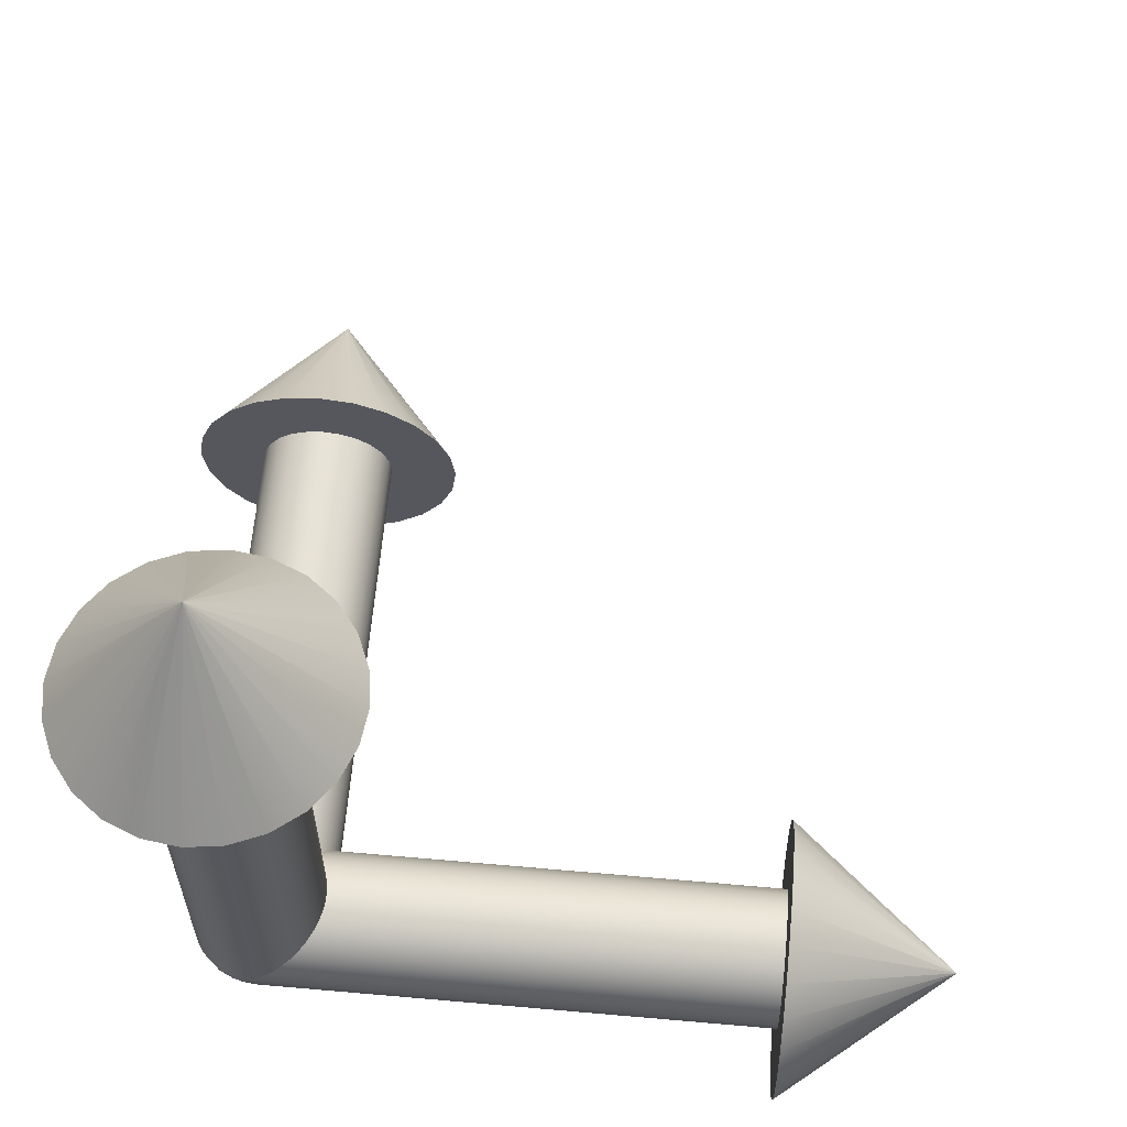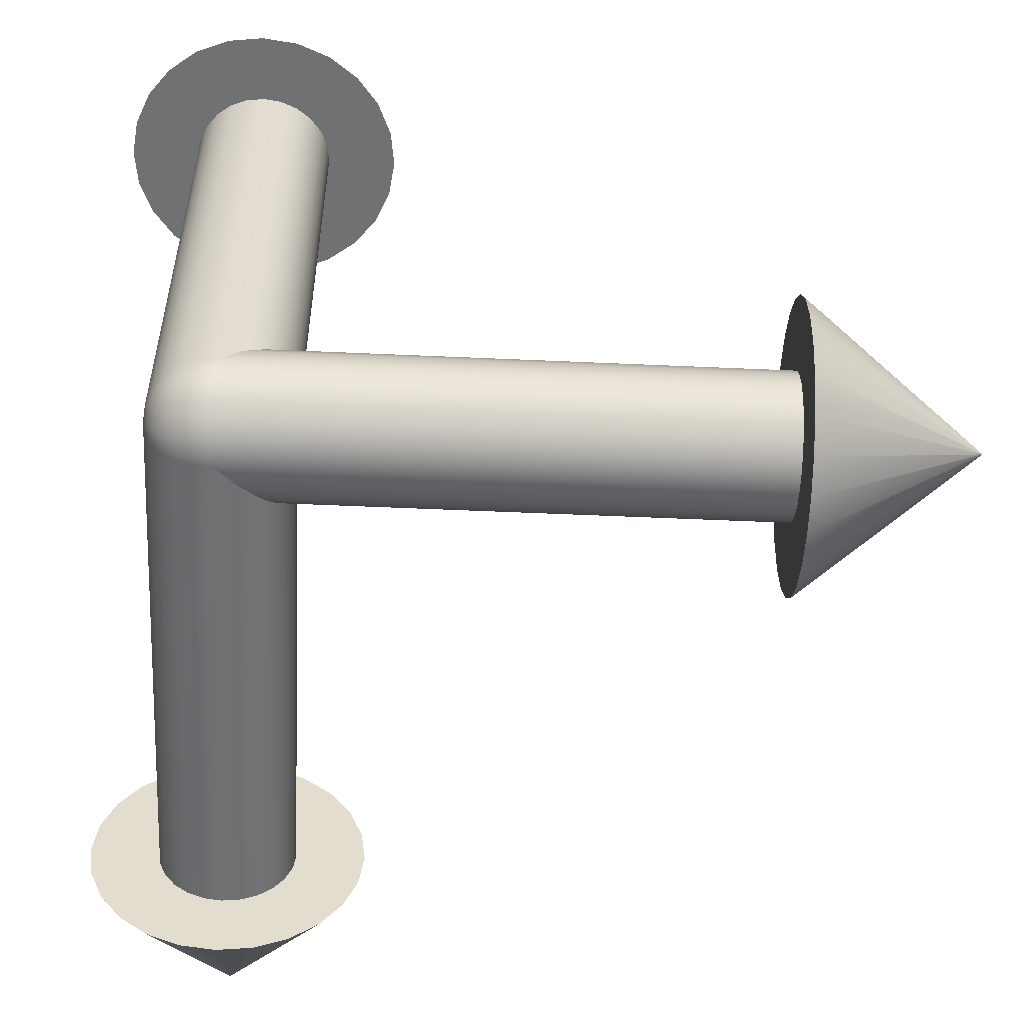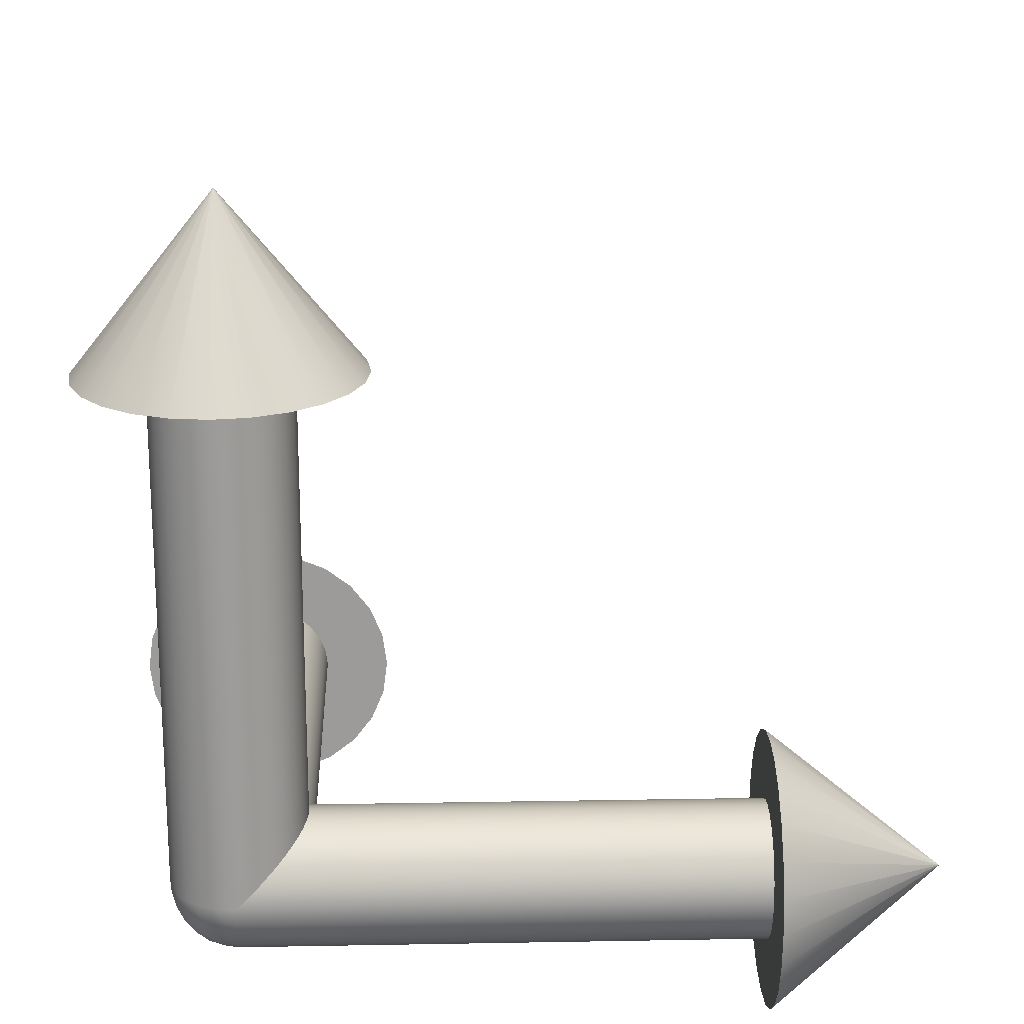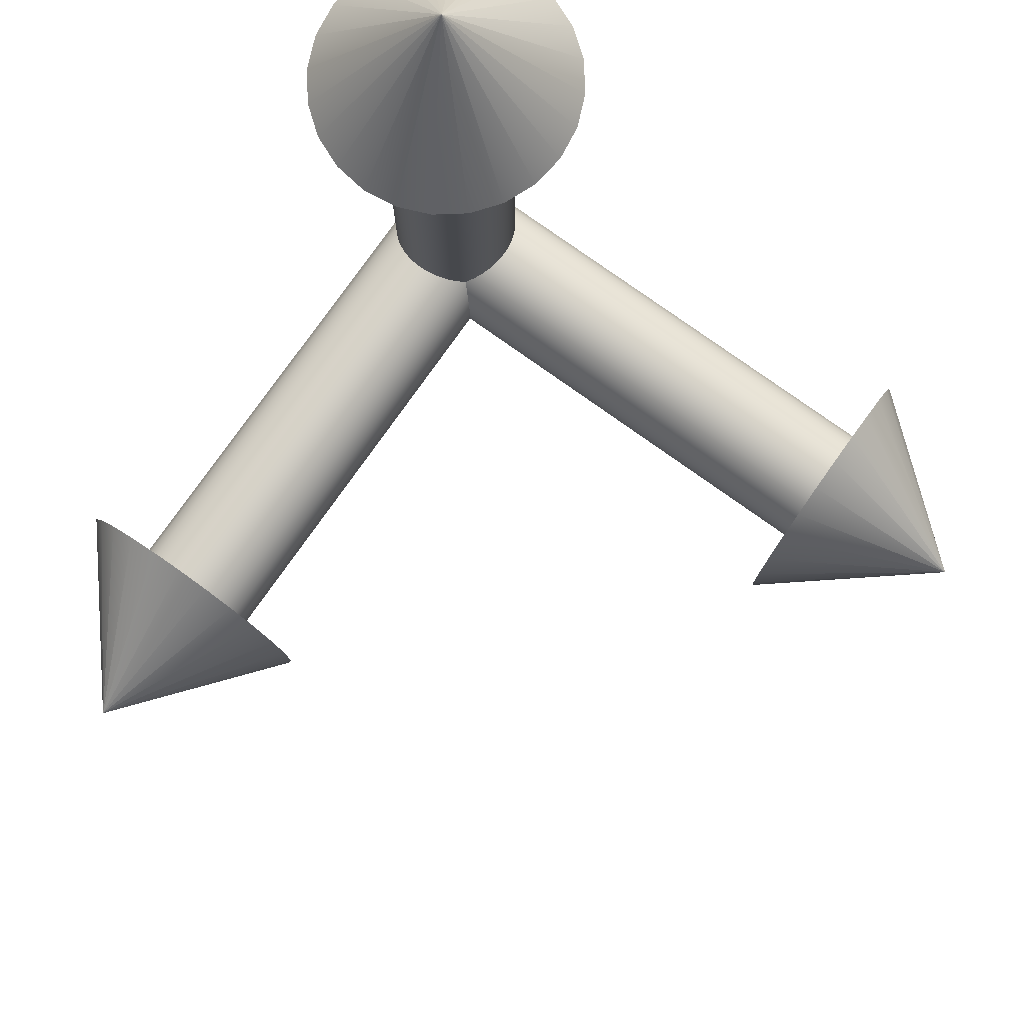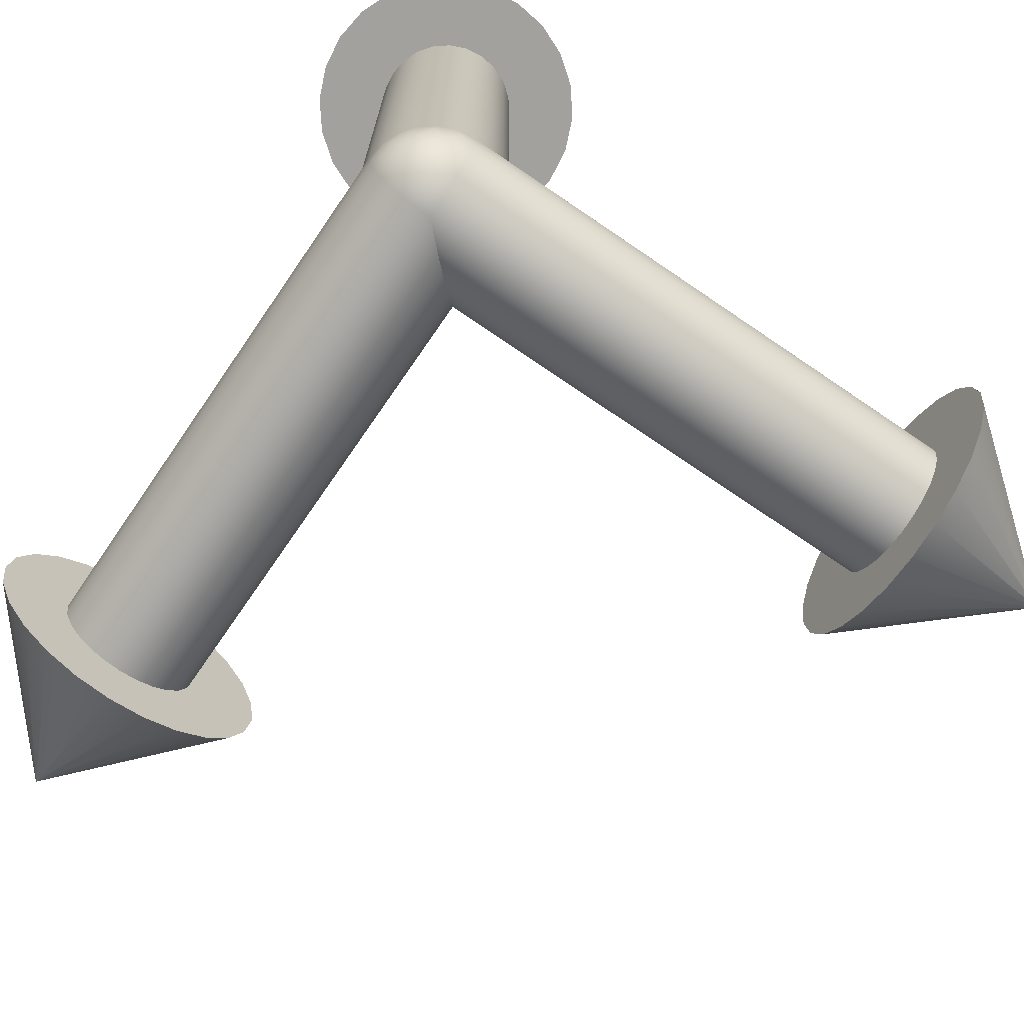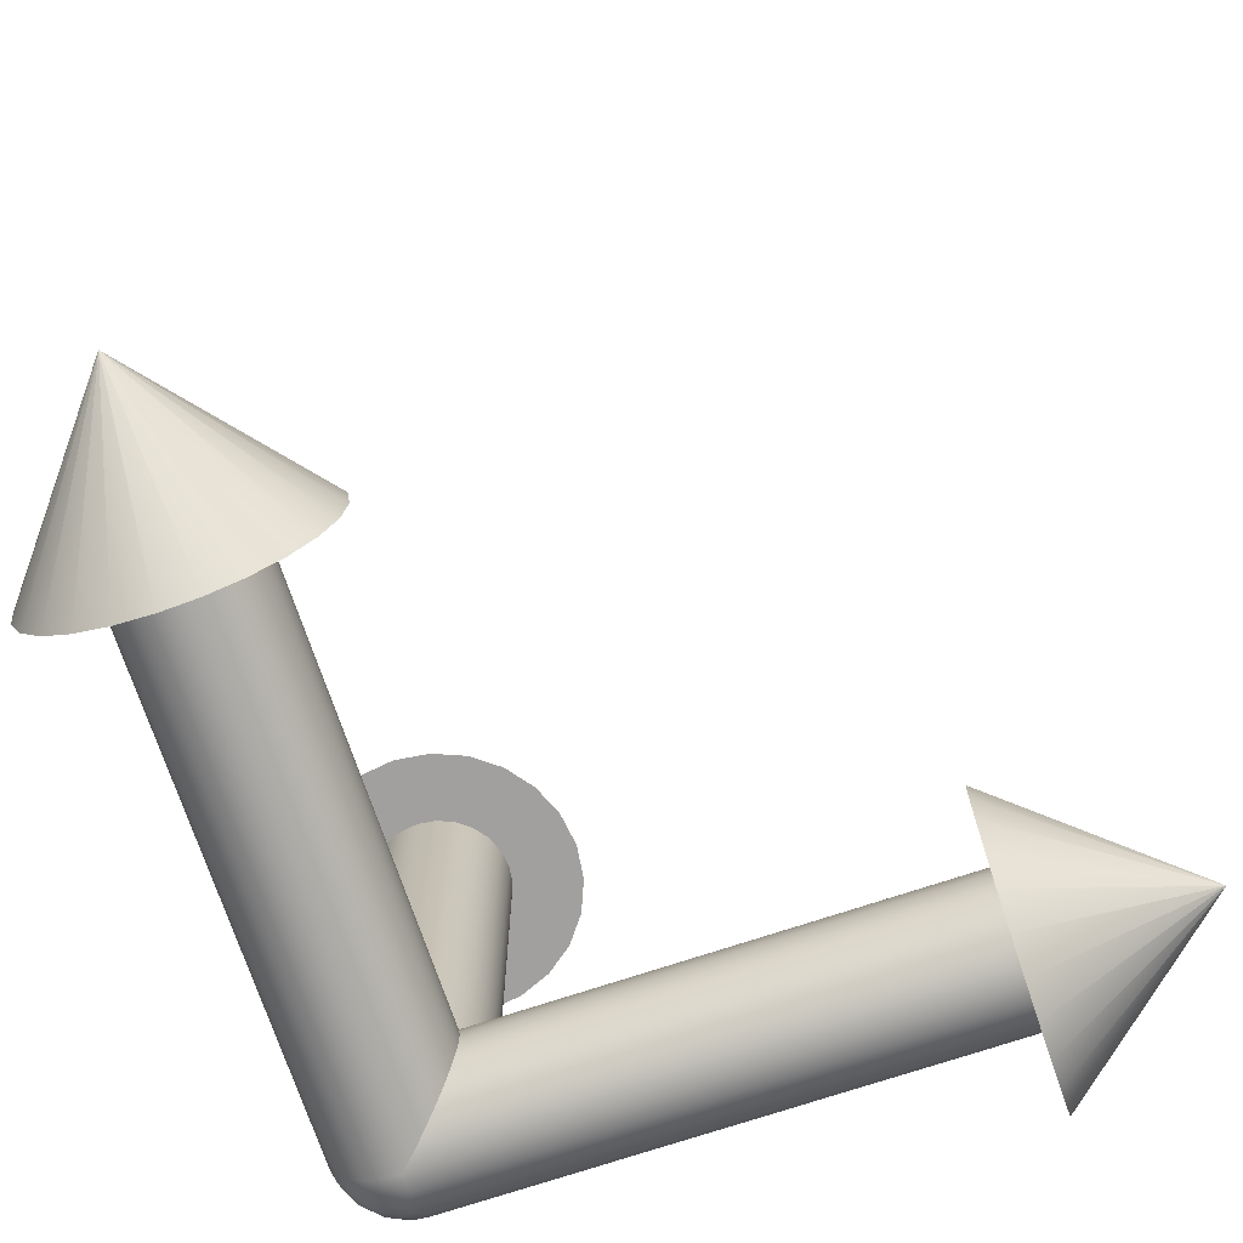
<metadata>
{"format":"obj","ext":"obj","renderer":"f3d","projection":"perspective","resolution":1024,"background":"white","views":[{"elev":62.4,"azim":95.1,"up":"+Z"},{"elev":-55.1,"azim":87.3,"up":"+Z"},{"elev":20.3,"azim":88.1,"up":"+Z"},{"elev":78.6,"azim":-54.6,"up":"+Y"},{"elev":-72.1,"azim":55.6,"up":"+Z"},{"elev":-71.9,"azim":-71.5,"up":"+Y"}]}
</metadata>
<code>
g coordinate_system
v -1.414 1.414 1.414
v -1.191 1.606 1.606
v -0.9428 1.764 1.764
v -0.6738 1.883 1.883
v -0.3902 1.962 1.962
v -0.09814 1.998 1.998
v 0.196 1.99 1.99
v 0.486 1.94 1.94
v 0.7654 1.848 1.848
v 1.028 1.715 1.715
v 1.269 1.546 1.546
v 1.482 1.343 1.343
v 1.663 1.111 1.111
v 1.914 0.5806 0.5806
v 2 -0 0
v 1.932 -0 -0.5176
v 1.732 -0 -1
v 1.414 -0 -1.414
v 1 -0 -1.732
v 0.5176 -0 -1.932
v 0 -0 -2
v -0.5806 0.5806 -1.914
v -1.111 1.111 -1.663
v -1.343 1.343 -1.482
v -1.546 1.546 -1.269
v -1.715 1.715 -1.028
v -1.848 1.848 -0.7654
v -1.94 1.94 -0.486
v -1.99 1.99 -0.196
v -1.998 1.998 0.09814
v -1.962 1.962 0.3902
v -1.883 1.883 0.6738
v -1.764 1.764 0.9428
v -1.606 1.606 1.191
v 2 15 -0
v 1.932 15 0.5176
v 1.732 15 1
v 1.414 15 1.414
v 1 15 1.732
v 0.5176 15 1.932
v 0 15 2
v -0.5176 15 1.932
v -1 15 1.732
v -1.414 15 1.414
v -1.732 15 1
v -1.932 15 0.5176
v -2 15 -0
v -1.932 15 -0.5176
v -1.732 15 -1
v -1.414 15 -1.414
v -1 15 -1.732
v -0.5176 15 -1.932
v 0 15 -2
v 0.5176 15 -1.932
v 1 15 -1.732
v 1.414 15 -1.414
v 1.732 15 -1
v 1.932 15 -0.5176
v 4 15 -0
v 3.864 15 1.035
v 3.464 15 2
v 2.828 15 2.828
v 2 15 3.464
v 1.035 15 3.864
v 0 15 4
v -1.035 15 3.864
v -2 15 3.464
v -2.828 15 2.828
v -3.464 15 2
v -3.864 15 1.035
v -4 15 -0
v -3.864 15 -1.035
v -3.464 15 -2
v -2.828 15 -2.828
v -2 15 -3.464
v -1.035 15 -3.864
v 0 15 -4
v 1.035 15 -3.864
v 2 15 -3.464
v 2.828 15 -2.828
v 3.464 15 -2
v 3.864 15 -1.035
v 0 20 -0
v -15 0 2
v -15 -0.5176 1.932
v -15 -1 1.732
v -15 -1.414 1.414
v -15 -1.732 1
v -15 -1.932 0.5176
v -15 -2 -0
v -15 -1.932 -0.5176
v -15 -1.732 -1
v -15 -1.414 -1.414
v -15 -1 -1.732
v -15 -0.5176 -1.932
v -15 0 -2
v -15 0.5176 -1.932
v -15 1 -1.732
v -15 1.414 -1.414
v -15 1.732 -1
v -15 1.932 -0.5176
v -15 2 -0
v -15 1.932 0.5176
v -15 1.732 1
v -15 1.414 1.414
v -15 1 1.732
v -15 0.5176 1.932
v 0 -0.5176 -1.932
v 0 -1 -1.732
v 0 -1.414 -1.414
v 0 -1.732 -1
v 0 -1.932 -0.5176
v -0 -2 0
v -0.5806 -1.914 0.5806
v -1.111 -1.663 1.111
v -1.343 -1.482 1.343
v -1.546 -1.269 1.546
v -1.715 -1.028 1.715
v -1.848 -0.7654 1.848
v -1.94 -0.486 1.94
v -1.99 -0.196 1.99
v -1.998 0.09814 1.998
v -1.962 0.3902 1.962
v -1.883 0.6738 1.883
v -1.764 0.9428 1.764
v -1.606 1.191 1.606
v 1.932 -0.5176 0
v 1.732 -1 0
v 1.414 -1.414 0
v 1 -1.732 0
v 0.5176 -1.932 0
v 0.5537 -0.1088 -1.919
v 0.1341 -0.4243 -1.95
v 1.191 -0.2019 -1.594
v 0.7886 -0.4913 -1.771
v 0.332 -0.7467 -1.825
v 1.673 -0.3195 -1.049
v 1.351 -0.618 -1.339
v 0.9362 -0.8738 -1.536
v 0.4565 -1.069 -1.627
v 1.931 -0.3687 -0.3687
v 1.728 -0.7118 -0.7118
v 1.406 -1.006 -1.006
v 0.9866 -1.23 -1.23
v 0.4989 -1.37 -1.37
v 1.673 -1.049 -0.3195
v 1.351 -1.339 -0.618
v 0.9362 -1.536 -0.8738
v 0.4565 -1.627 -1.069
v 1.191 -1.594 -0.2019
v 0.7886 -1.771 -0.4913
v 0.332 -1.825 -0.7467
v 0.5537 -1.919 -0.1088
v 0.1341 -1.95 -0.4243
v -15 0 4
v -15 -1.035 3.864
v -15 -2 3.464
v -15 -2.828 2.828
v -15 -3.464 2
v -15 -3.864 1.035
v -15 -4 -0
v -15 -3.864 -1.035
v -15 -3.464 -2
v -15 -2.828 -2.828
v -15 -2 -3.464
v -15 -1.035 -3.864
v -15 0 -4
v -15 1.035 -3.864
v -15 2 -3.464
v -15 2.828 -2.828
v -15 3.464 -2
v -15 3.864 -1.035
v -15 4 -0
v -15 3.864 1.035
v -15 3.464 2
v -15 2.828 2.828
v -15 2 3.464
v -15 1.035 3.864
v -20 0 -0
v 2 0 15
v 1.932 -0.5176 15
v 1.732 -1 15
v 1.414 -1.414 15
v 1 -1.732 15
v 0.5176 -1.932 15
v -0 -2 15
v -0.5176 -1.932 15
v -1 -1.732 15
v -1.414 -1.414 15
v -1.732 -1 15
v -1.932 -0.5176 15
v -2 0 15
v -1.932 0.5176 15
v -1.732 1 15
v -1.414 1.414 15
v -1 1.732 15
v -0.5176 1.932 15
v 0 2 15
v 0.5176 1.932 15
v 1 1.732 15
v 1.414 1.414 15
v 1.732 1 15
v 1.932 0.5176 15
v 4 0 15
v 3.864 -1.035 15
v 3.464 -2 15
v 2.828 -2.828 15
v 2 -3.464 15
v 1.035 -3.864 15
v -0 -4 15
v -1.035 -3.864 15
v -2 -3.464 15
v -2.828 -2.828 15
v -3.464 -2 15
v -3.864 -1.035 15
v -4 0 15
v -3.864 1.035 15
v -3.464 2 15
v -2.828 2.828 15
v -2 3.464 15
v -1.035 3.864 15
v 0 4 15
v 1.035 3.864 15
v 2 3.464 15
v 2.828 2.828 15
v 3.464 2 15
v 3.864 1.035 15
v 0 0 20
f 34 1 44
f 44 1 2
f 44 2 43
f 43 2 3
f 43 3 4
f 43 4 42
f 42 4 5
f 42 5 41
f 41 5 6
f 41 6 7
f 41 7 40
f 40 7 8
f 40 8 9
f 40 9 39
f 39 9 10
f 39 10 11
f 39 11 38
f 38 11 12
f 38 12 13
f 38 13 37
f 37 13 14
f 37 14 36
f 36 14 15
f 36 15 35
f 35 15 58
f 58 15 16
f 58 16 57
f 57 16 17
f 57 17 56
f 56 17 18
f 56 18 55
f 55 18 19
f 55 19 54
f 54 19 20
f 54 20 53
f 53 20 21
f 53 21 52
f 52 21 22
f 52 22 51
f 51 22 23
f 51 23 50
f 50 23 24
f 50 24 25
f 50 25 49
f 49 25 26
f 49 26 27
f 49 27 48
f 48 27 28
f 48 28 29
f 48 29 47
f 47 29 30
f 47 30 31
f 47 31 46
f 46 31 32
f 46 32 45
f 45 32 33
f 45 33 34
f 45 34 44
f 58 82 35
f 35 82 59
f 35 59 60
f 82 58 81
f 81 58 57
f 81 57 80
f 80 57 56
f 80 56 79
f 79 56 55
f 79 55 78
f 78 55 54
f 78 54 77
f 77 54 53
f 77 53 52
f 77 52 76
f 76 52 51
f 76 51 75
f 75 51 50
f 75 50 74
f 74 50 49
f 74 49 73
f 73 49 48
f 73 48 72
f 72 48 47
f 72 47 71
f 71 47 70
f 70 47 46
f 70 46 69
f 69 46 45
f 69 45 68
f 68 45 44
f 68 44 67
f 67 44 43
f 67 43 66
f 66 43 42
f 66 42 65
f 65 42 41
f 65 41 40
f 65 40 64
f 64 40 39
f 64 39 63
f 63 39 38
f 63 38 62
f 62 38 37
f 62 37 61
f 61 37 36
f 61 36 60
f 60 36 35
f 82 83 59
f 80 83 81
f 78 83 79
f 76 83 77
f 74 83 75
f 72 83 73
f 70 83 71
f 68 83 69
f 66 83 67
f 64 83 65
f 62 83 63
f 60 83 61
f 71 83 72
f 79 83 80
f 63 83 64
f 73 83 74
f 75 83 76
f 77 83 78
f 81 83 82
f 59 83 60
f 61 83 62
f 65 83 66
f 67 83 68
f 69 83 70
f 85 121 84
f 84 121 122
f 84 122 123
f 86 119 85
f 85 119 120
f 85 120 121
f 87 117 86
f 86 117 118
f 86 118 119
f 88 115 87
f 87 115 116
f 87 116 117
f 115 88 114
f 114 88 89
f 114 89 113
f 113 89 90
f 113 90 112
f 112 90 91
f 112 91 111
f 111 91 92
f 111 92 110
f 110 92 93
f 110 93 109
f 109 93 94
f 109 94 108
f 108 94 95
f 108 95 21
f 21 95 96
f 21 96 97
f 21 97 22
f 22 97 98
f 22 98 23
f 23 98 99
f 23 99 24
f 24 99 25
f 25 99 100
f 25 100 26
f 26 100 27
f 27 100 101
f 27 101 28
f 28 101 29
f 29 101 102
f 29 102 30
f 30 102 31
f 31 102 103
f 31 103 32
f 32 103 104
f 32 104 33
f 33 104 34
f 34 104 105
f 34 105 1
f 1 105 126
f 126 105 106
f 126 106 125
f 125 106 124
f 124 106 107
f 124 107 123
f 123 107 84
f 108 21 133
f 133 21 20
f 133 20 132
f 132 20 19
f 132 19 135
f 135 19 134
f 135 134 139
f 139 134 138
f 139 138 144
f 144 138 143
f 144 143 148
f 148 143 147
f 148 147 151
f 151 147 150
f 151 150 130
f 130 150 129
f 129 150 147
f 129 147 146
f 146 147 142
f 146 142 141
f 141 142 137
f 141 137 16
f 16 137 17
f 17 137 18
f 18 137 138
f 18 138 134
f 19 18 134
f 16 15 141
f 141 15 127
f 141 127 146
f 146 127 128
f 146 128 129
f 151 130 153
f 153 130 131
f 153 131 113
f 153 113 154
f 154 113 112
f 154 112 152
f 152 112 111
f 152 111 149
f 149 111 110
f 149 110 145
f 145 110 140
f 145 140 139
f 139 140 135
f 110 109 140
f 140 109 136
f 140 136 135
f 135 136 132
f 109 108 136
f 136 108 133
f 136 133 132
f 143 138 137
f 145 139 144
f 143 137 142
f 147 143 142
f 149 145 144
f 149 144 148
f 152 149 148
f 152 148 151
f 154 152 151
f 153 154 151
f 107 178 84
f 84 178 155
f 84 155 156
f 178 107 177
f 177 107 106
f 177 106 176
f 176 106 105
f 176 105 175
f 175 105 104
f 175 104 174
f 174 104 103
f 174 103 173
f 173 103 102
f 173 102 101
f 173 101 172
f 172 101 100
f 172 100 171
f 171 100 99
f 171 99 170
f 170 99 98
f 170 98 169
f 169 98 97
f 169 97 168
f 168 97 96
f 168 96 167
f 167 96 166
f 166 96 95
f 166 95 165
f 165 95 94
f 165 94 164
f 164 94 93
f 164 93 163
f 163 93 92
f 163 92 162
f 162 92 91
f 162 91 161
f 161 91 90
f 161 90 89
f 161 89 160
f 160 89 88
f 160 88 159
f 159 88 87
f 159 87 158
f 158 87 86
f 158 86 157
f 157 86 85
f 157 85 156
f 156 85 84
f 178 179 155
f 176 179 177
f 174 179 175
f 172 179 173
f 170 179 171
f 168 179 169
f 166 179 167
f 164 179 165
f 162 179 163
f 160 179 161
f 158 179 159
f 156 179 157
f 167 179 168
f 175 179 176
f 159 179 160
f 169 179 170
f 171 179 172
f 173 179 174
f 177 179 178
f 155 179 156
f 157 179 158
f 161 179 162
f 163 179 164
f 165 179 166
f 14 203 15
f 15 203 180
f 15 180 127
f 127 180 181
f 127 181 128
f 128 181 182
f 128 182 129
f 129 182 183
f 129 183 130
f 130 183 184
f 130 184 131
f 131 184 185
f 131 185 113
f 113 185 186
f 113 186 187
f 203 14 202
f 202 14 13
f 202 13 201
f 201 13 12
f 201 12 11
f 201 11 200
f 200 11 10
f 200 10 9
f 200 9 199
f 199 9 8
f 199 8 7
f 199 7 198
f 198 7 6
f 198 6 5
f 198 5 197
f 197 5 4
f 197 4 196
f 196 4 3
f 196 3 2
f 196 2 195
f 195 2 1
f 195 1 126
f 195 126 194
f 194 126 125
f 194 125 124
f 194 124 193
f 193 124 123
f 193 123 192
f 192 123 122
f 192 122 121
f 192 121 191
f 191 121 120
f 191 120 119
f 191 119 190
f 190 119 118
f 190 118 117
f 190 117 189
f 189 117 116
f 189 116 115
f 189 115 188
f 188 115 114
f 188 114 187
f 187 114 113
f 203 227 180
f 180 227 204
f 180 204 205
f 227 203 226
f 226 203 202
f 226 202 225
f 225 202 201
f 225 201 224
f 224 201 200
f 224 200 223
f 223 200 199
f 223 199 222
f 222 199 198
f 222 198 197
f 222 197 221
f 221 197 196
f 221 196 220
f 220 196 195
f 220 195 219
f 219 195 194
f 219 194 218
f 218 194 193
f 218 193 217
f 217 193 192
f 217 192 216
f 216 192 215
f 215 192 191
f 215 191 214
f 214 191 190
f 214 190 213
f 213 190 189
f 213 189 212
f 212 189 188
f 212 188 211
f 211 188 187
f 211 187 210
f 210 187 186
f 210 186 185
f 210 185 209
f 209 185 184
f 209 184 208
f 208 184 183
f 208 183 207
f 207 183 182
f 207 182 206
f 206 182 181
f 206 181 205
f 205 181 180
f 227 228 204
f 225 228 226
f 223 228 224
f 221 228 222
f 219 228 220
f 217 228 218
f 215 228 216
f 213 228 214
f 211 228 212
f 209 228 210
f 207 228 208
f 205 228 206
f 216 228 217
f 224 228 225
f 208 228 209
f 218 228 219
f 220 228 221
f 222 228 223
f 226 228 227
f 204 228 205
f 206 228 207
f 210 228 211
f 212 228 213
f 214 228 215

</code>
